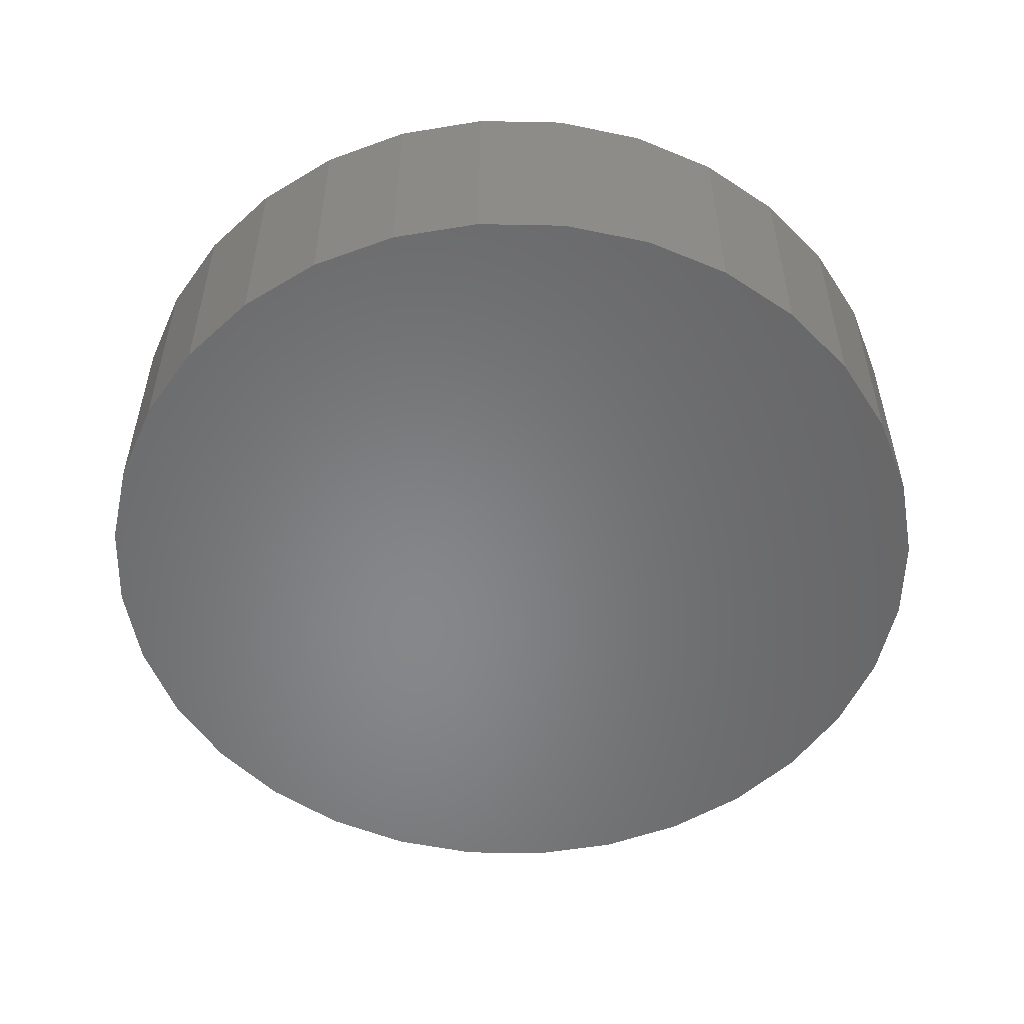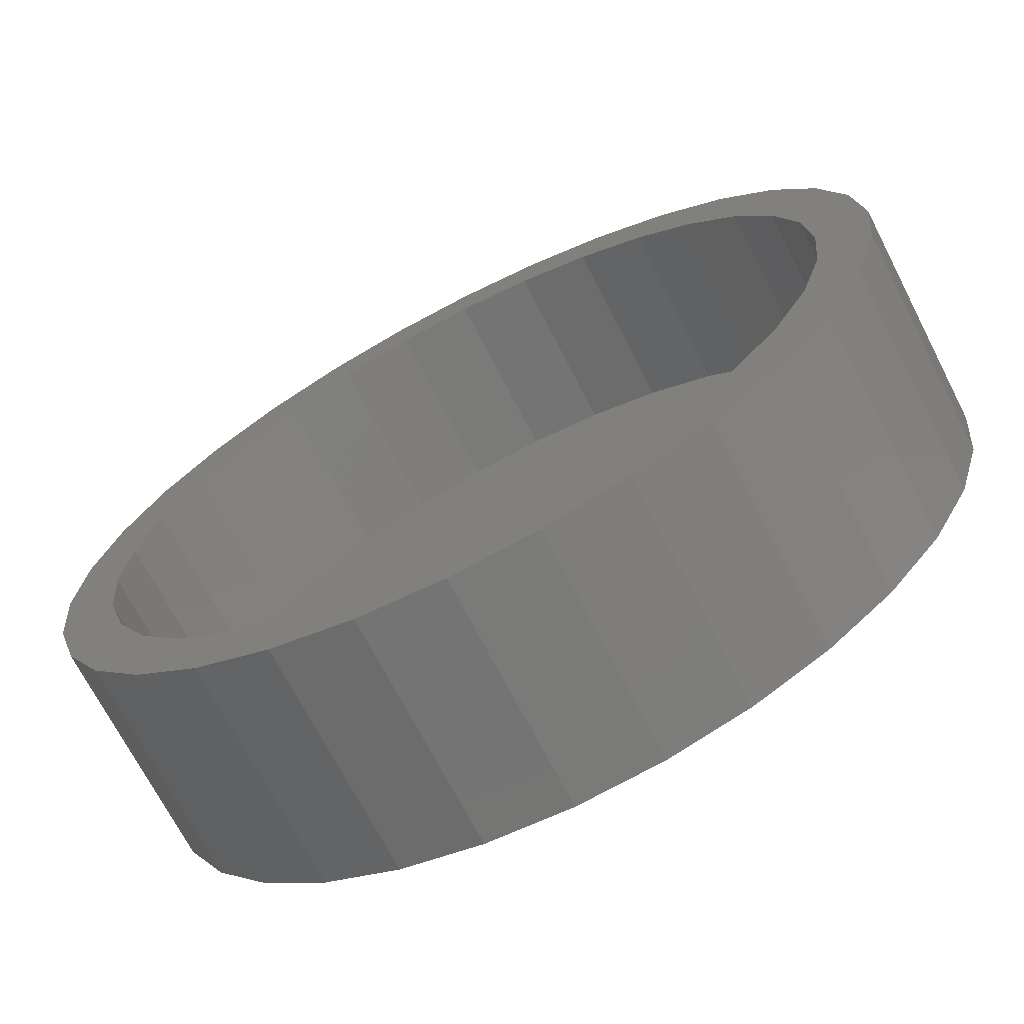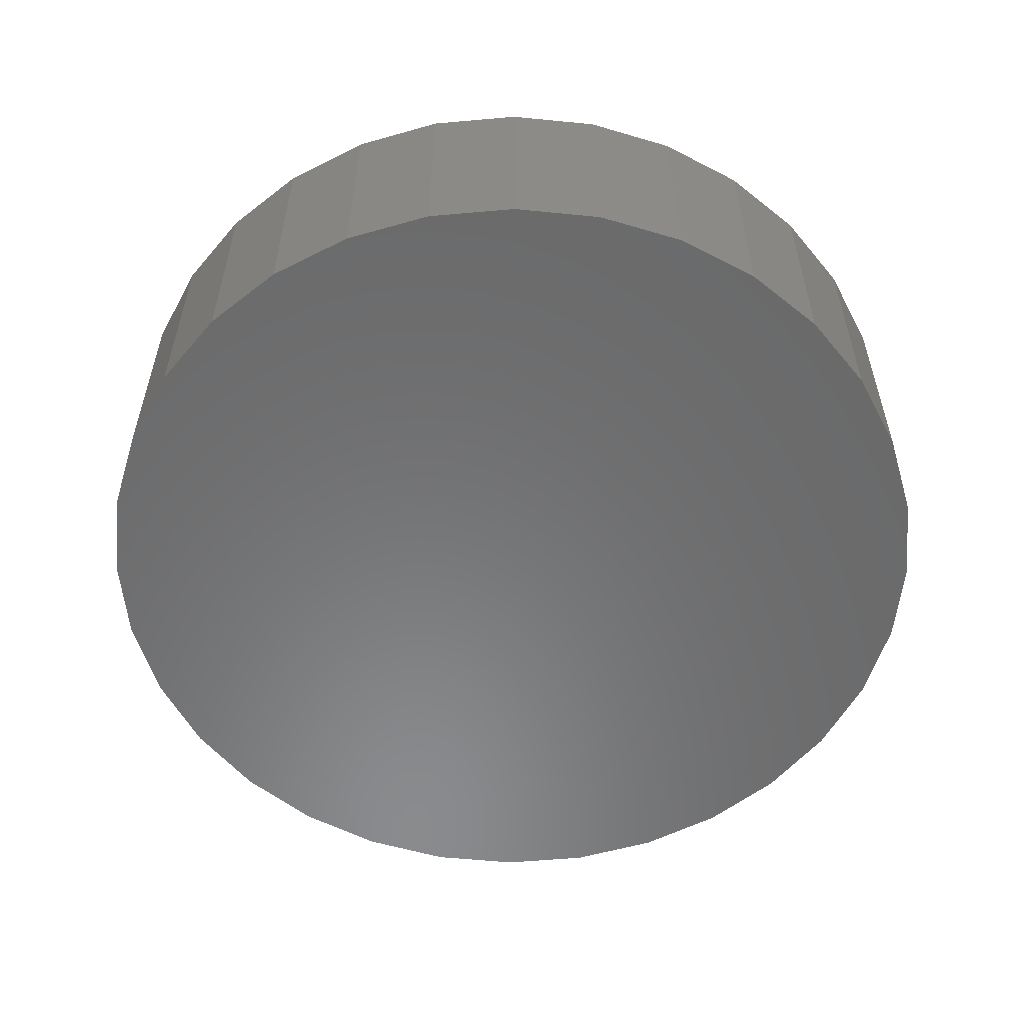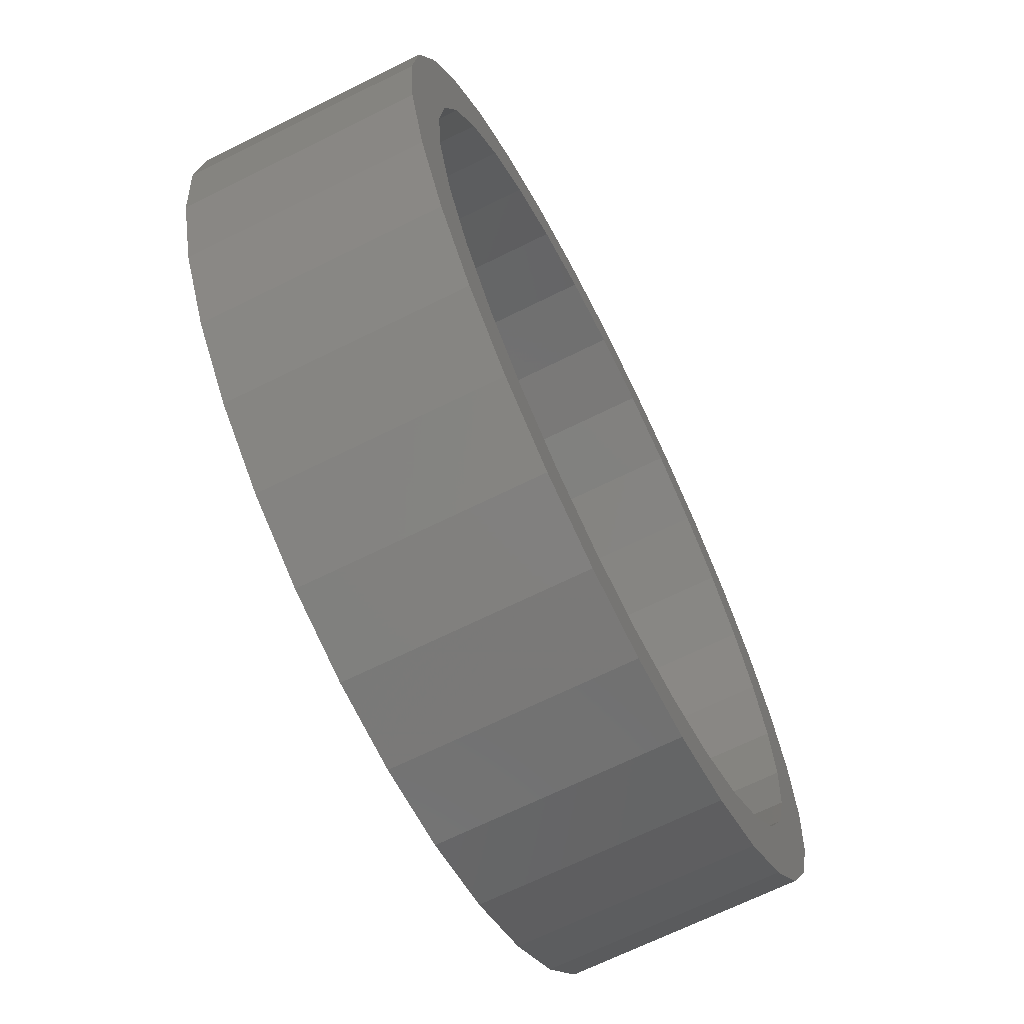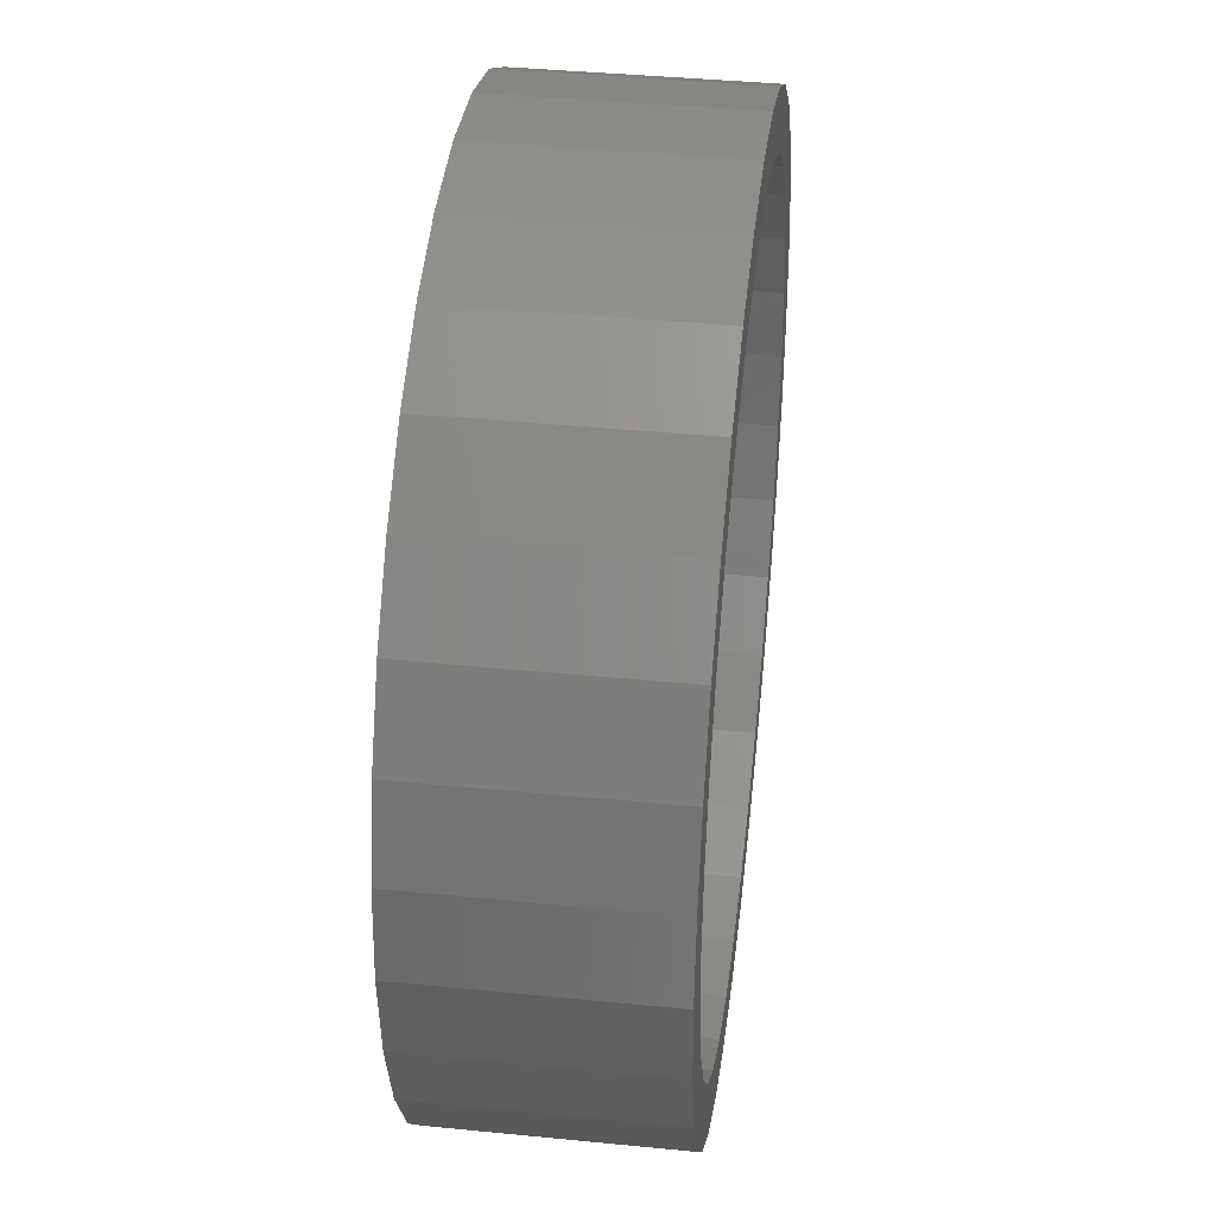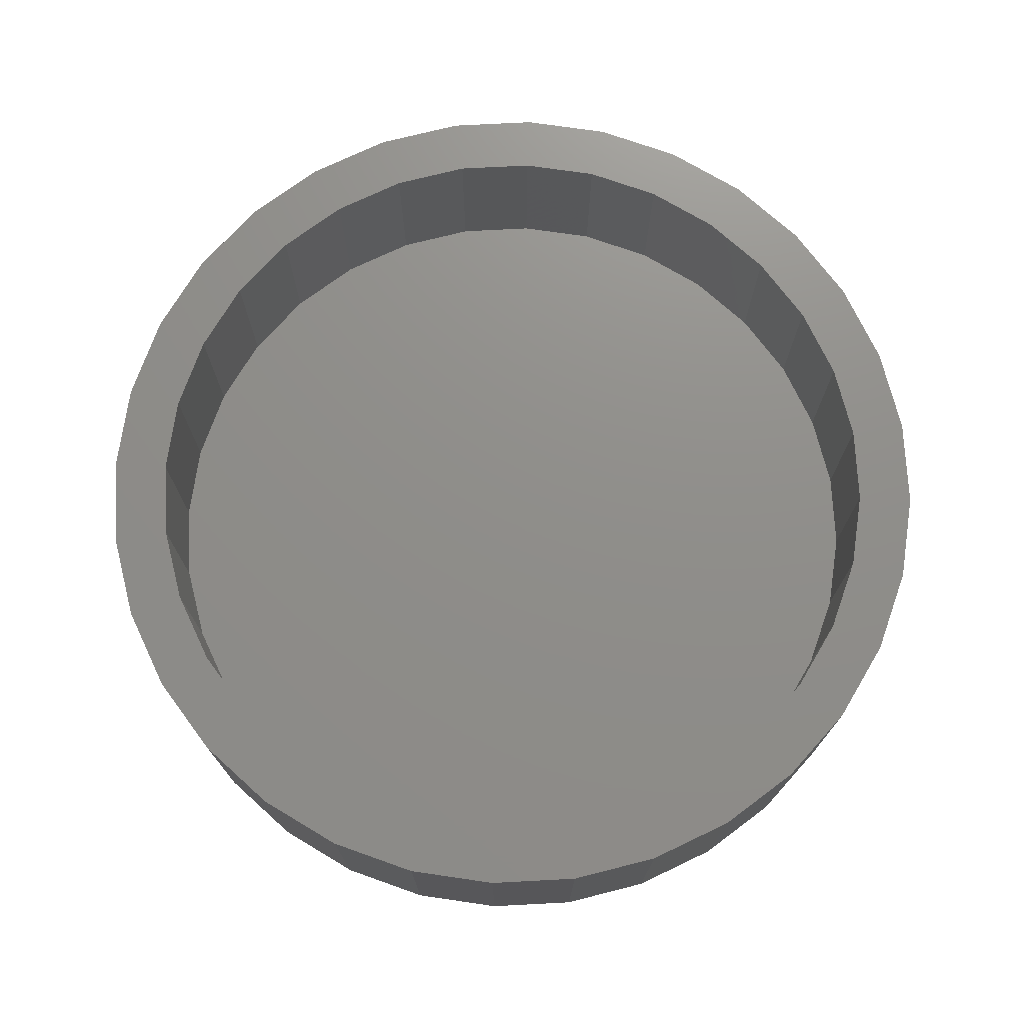
<metadata>
{"format":"stl","ext":"stl","renderer":"f3d","projection":"perspective","resolution":1024,"background":"white","views":[{"elev":-53.8,"azim":-18.1,"up":"+Y"},{"elev":-70.0,"azim":-152.8,"up":"+Z"},{"elev":-56.4,"azim":-0.3,"up":"+Y"},{"elev":-67.6,"azim":116.5,"up":"+Z"},{"elev":39.7,"azim":97.0,"up":"+Z"},{"elev":73.5,"azim":-166.1,"up":"+Y"}]}
</metadata>
<code>
# stl→obj: 128 verts, 252 faces
v -0.5484 2.21e-17 0.2282
v -0.6278 1.329e-17 0.2611
v -0.4933 2.822e-17 0.3313
v -0.1305 6.849e-17 -0.6691
v -0.2585 5.428e-17 -0.6303
v 0.002549 8.327e-17 -0.6822
v 0.1189 9.618e-17 0.5848
v 0.002549 8.327e-17 0.5963
v 0.2636 1.123e-16 0.6303
v 0.2636 1.123e-16 -0.6303
v 0.1356 9.804e-17 -0.6691
v 0.1356 9.804e-17 0.6691
v 0.002549 8.327e-17 0.6822
v -0.2585 5.428e-17 0.6303
v -0.1305 6.849e-17 0.6691
v -0.1138 7.035e-17 0.5848
v -0.2256 5.793e-17 0.5509
v -0.3765 4.119e-17 0.5673
v -0.3287 4.649e-17 0.4958
v -0.4799 2.971e-17 0.4824
v -0.4191 3.645e-17 0.4216
v -0.5647 2.029e-17 0.379
v -0.4191 3.645e-17 -0.4216
v -0.5647 2.029e-17 -0.379
v -0.4933 2.822e-17 -0.3313
v -0.6278 1.329e-17 -0.2611
v -0.5484 2.21e-17 -0.2282
v -0.6666 8.979e-18 -0.1331
v -0.5823 1.834e-17 -0.1163
v -0.6797 7.523e-18 -2.156e-16
v -0.5938 1.706e-17 7.159e-17
v -0.6666 8.979e-18 0.1331
v -0.5823 1.834e-17 0.1163
v 0.4984 1.383e-16 -0.3313
v 0.5698 1.462e-16 -0.379
v 0.4242 1.301e-16 -0.4216
v 0.485 1.368e-16 -0.4824
v 0.3338 1.2e-16 -0.4958
v 0.3816 1.253e-16 -0.5673
v 0.2307 1.086e-16 -0.5509
v 0.1189 9.618e-17 -0.5848
v 0.002549 8.327e-17 -0.5963
v -0.1138 7.035e-17 -0.5848
v -0.3765 4.119e-17 -0.5673
v -0.2256 5.793e-17 -0.5509
v -0.4799 2.971e-17 -0.4824
v -0.3287 4.649e-17 -0.4958
v 0.5535 1.444e-16 0.2282
v 0.4984 1.383e-16 0.3313
v 0.6329 1.532e-16 0.2611
v 0.4242 1.301e-16 0.4216
v 0.5698 1.462e-16 0.379
v 0.3338 1.2e-16 0.4958
v 0.485 1.368e-16 0.4824
v 0.2307 1.086e-16 0.5509
v 0.3816 1.253e-16 0.5673
v 0.6848 1.59e-16 -8.528e-16
v 0.5874 1.482e-16 0.1163
v 0.6717 1.576e-16 0.1331
v 0.5988 1.495e-16 -7.446e-17
v 0.6717 1.576e-16 -0.1331
v 0.5874 1.482e-16 -0.1163
v 0.6329 1.532e-16 -0.2611
v 0.5535 1.444e-16 -0.2282
v 0.1189 -0.2734 -0.5848
v 0.2307 -0.2734 -0.5509
v 0.3338 -0.2734 -0.4958
v 0.4242 -0.2734 -0.4216
v 0.4984 -0.2734 -0.3313
v 0.5535 -0.2734 -0.2282
v 0.5874 -0.2734 -0.1163
v 0.5988 -0.2734 1.392e-16
v 0.002549 -0.2734 -0.5963
v -0.1138 -0.2734 -0.5848
v -0.2256 -0.2734 -0.5509
v -0.3287 -0.2734 -0.4958
v -0.4191 -0.2734 -0.4216
v -0.4933 -0.2734 -0.3313
v -0.5484 -0.2734 -0.2282
v -0.5823 -0.2734 -0.1163
v -0.5938 -0.2734 7.159e-17
v -0.1138 -0.2734 0.5848
v -0.2256 -0.2734 0.5509
v -0.3287 -0.2734 0.4958
v -0.4191 -0.2734 0.4216
v -0.4933 -0.2734 0.3313
v -0.5484 -0.2734 0.2282
v -0.5823 -0.2734 0.1163
v 0.002549 -0.2734 0.5963
v 0.1189 -0.2734 0.5848
v 0.2307 -0.2734 0.5509
v 0.3338 -0.2734 0.4958
v 0.4242 -0.2734 0.4216
v 0.4984 -0.2734 0.3313
v 0.5535 -0.2734 0.2282
v 0.5874 -0.2734 0.1163
v 0.6848 -0.3594 1.647e-16
v 0.6717 -0.3594 -0.1331
v 0.6329 -0.3594 -0.2611
v 0.5698 -0.3594 -0.379
v 0.485 -0.3594 -0.4824
v 0.3816 -0.3594 -0.5673
v 0.2636 -0.3594 -0.6303
v 0.1356 -0.3594 -0.6691
v 0.002549 -0.3594 -0.6822
v -0.1305 -0.3594 -0.6691
v -0.2585 -0.3594 -0.6303
v -0.3765 -0.3594 -0.5673
v -0.4799 -0.3594 -0.4824
v -0.5647 -0.3594 -0.379
v -0.6278 -0.3594 -0.2611
v -0.6666 -0.3594 -0.1331
v -0.6797 -0.3594 -2.156e-16
v -0.6666 -0.3594 0.1331
v -0.6278 -0.3594 0.2611
v -0.5647 -0.3594 0.379
v -0.4799 -0.3594 0.4824
v -0.3765 -0.3594 0.5673
v -0.2585 -0.3594 0.6303
v -0.1305 -0.3594 0.6691
v 0.002549 -0.3594 0.6822
v 0.1356 -0.3594 0.6691
v 0.2636 -0.3594 0.6303
v 0.3816 -0.3594 0.5673
v 0.485 -0.3594 0.4824
v 0.5698 -0.3594 0.379
v 0.6329 -0.3594 0.2611
v 0.6717 -0.3594 0.1331
f 1 2 3
f 4 5 6
f 7 8 9
f 10 11 6
f 9 8 12
f 12 8 13
f 8 14 13
f 13 14 15
f 8 16 14
f 14 16 17
f 14 17 18
f 18 17 19
f 18 19 20
f 20 19 21
f 20 21 22
f 22 21 3
f 22 3 2
f 23 24 25
f 25 24 26
f 25 26 27
f 27 26 28
f 27 28 29
f 29 28 30
f 29 30 31
f 31 30 32
f 31 32 33
f 33 32 2
f 33 2 1
f 34 35 36
f 36 35 37
f 36 37 38
f 38 37 39
f 38 39 40
f 40 39 10
f 40 10 41
f 41 10 6
f 41 6 42
f 42 6 5
f 42 5 43
f 43 5 44
f 43 44 45
f 45 44 46
f 45 46 47
f 47 46 24
f 47 24 23
f 48 49 50
f 50 49 51
f 50 51 52
f 52 51 53
f 52 53 54
f 54 53 55
f 54 55 56
f 56 55 7
f 56 7 9
f 57 58 59
f 59 58 48
f 59 48 50
f 58 57 60
f 60 57 61
f 60 61 62
f 62 61 63
f 62 63 64
f 64 63 35
f 64 35 34
f 42 65 41
f 41 65 66
f 41 66 40
f 40 66 67
f 40 67 38
f 38 67 68
f 38 68 36
f 36 68 69
f 36 69 34
f 34 69 70
f 34 70 64
f 64 70 71
f 64 71 62
f 62 71 72
f 62 72 60
f 65 42 73
f 73 42 43
f 73 43 74
f 74 43 45
f 74 45 75
f 75 45 47
f 75 47 76
f 76 47 23
f 76 23 77
f 77 23 25
f 77 25 78
f 78 25 27
f 78 27 79
f 79 27 29
f 79 29 80
f 80 29 31
f 80 31 81
f 8 82 16
f 16 82 83
f 16 83 17
f 17 83 84
f 17 84 19
f 19 84 85
f 19 85 21
f 21 85 86
f 21 86 3
f 3 86 87
f 3 87 1
f 1 87 88
f 1 88 33
f 33 88 81
f 33 81 31
f 82 8 89
f 89 8 7
f 89 7 90
f 90 7 55
f 90 55 91
f 91 55 53
f 91 53 92
f 92 53 51
f 92 51 93
f 93 51 49
f 93 49 94
f 94 49 48
f 94 48 95
f 95 48 58
f 95 58 96
f 96 58 60
f 96 60 72
f 57 97 61
f 61 97 98
f 61 98 63
f 63 98 99
f 63 99 35
f 35 99 100
f 35 100 37
f 37 100 101
f 37 101 39
f 39 101 102
f 39 102 10
f 10 102 103
f 10 103 11
f 11 103 104
f 11 104 6
f 6 104 105
f 6 105 4
f 4 105 106
f 4 106 5
f 5 106 107
f 5 107 44
f 44 107 108
f 44 108 46
f 46 108 109
f 46 109 24
f 24 109 110
f 24 110 26
f 26 110 111
f 26 111 28
f 28 111 112
f 28 112 30
f 30 112 113
f 30 113 32
f 32 113 114
f 32 114 2
f 2 114 115
f 2 115 22
f 22 115 116
f 22 116 20
f 20 116 117
f 20 117 18
f 18 117 118
f 18 118 14
f 14 118 119
f 14 119 15
f 15 119 120
f 15 120 13
f 13 120 121
f 13 121 12
f 12 121 122
f 12 122 9
f 9 122 123
f 9 123 56
f 56 123 124
f 56 124 54
f 54 124 125
f 54 125 52
f 52 125 126
f 52 126 50
f 50 126 127
f 50 127 59
f 59 127 128
f 59 128 57
f 57 128 97
f 120 122 121
f 122 120 123
f 123 120 119
f 123 119 124
f 124 119 118
f 124 118 125
f 125 118 117
f 125 117 126
f 126 117 116
f 126 116 127
f 127 116 115
f 127 115 128
f 128 115 114
f 128 114 97
f 97 114 113
f 97 113 98
f 98 113 112
f 98 112 99
f 99 112 111
f 99 111 100
f 100 111 110
f 100 110 101
f 101 110 109
f 101 109 102
f 102 109 108
f 102 108 103
f 103 108 107
f 103 107 104
f 104 107 106
f 104 106 105
f 89 90 82
f 73 74 65
f 65 74 75
f 65 75 66
f 66 75 76
f 66 76 67
f 67 76 77
f 67 77 68
f 68 77 78
f 68 78 69
f 69 78 79
f 69 79 70
f 70 79 80
f 70 80 71
f 71 80 81
f 71 81 72
f 72 81 88
f 72 88 96
f 96 88 87
f 96 87 95
f 95 87 86
f 95 86 94
f 94 86 85
f 94 85 93
f 93 85 84
f 93 84 92
f 92 84 83
f 92 83 91
f 91 83 82
f 91 82 90

</code>
